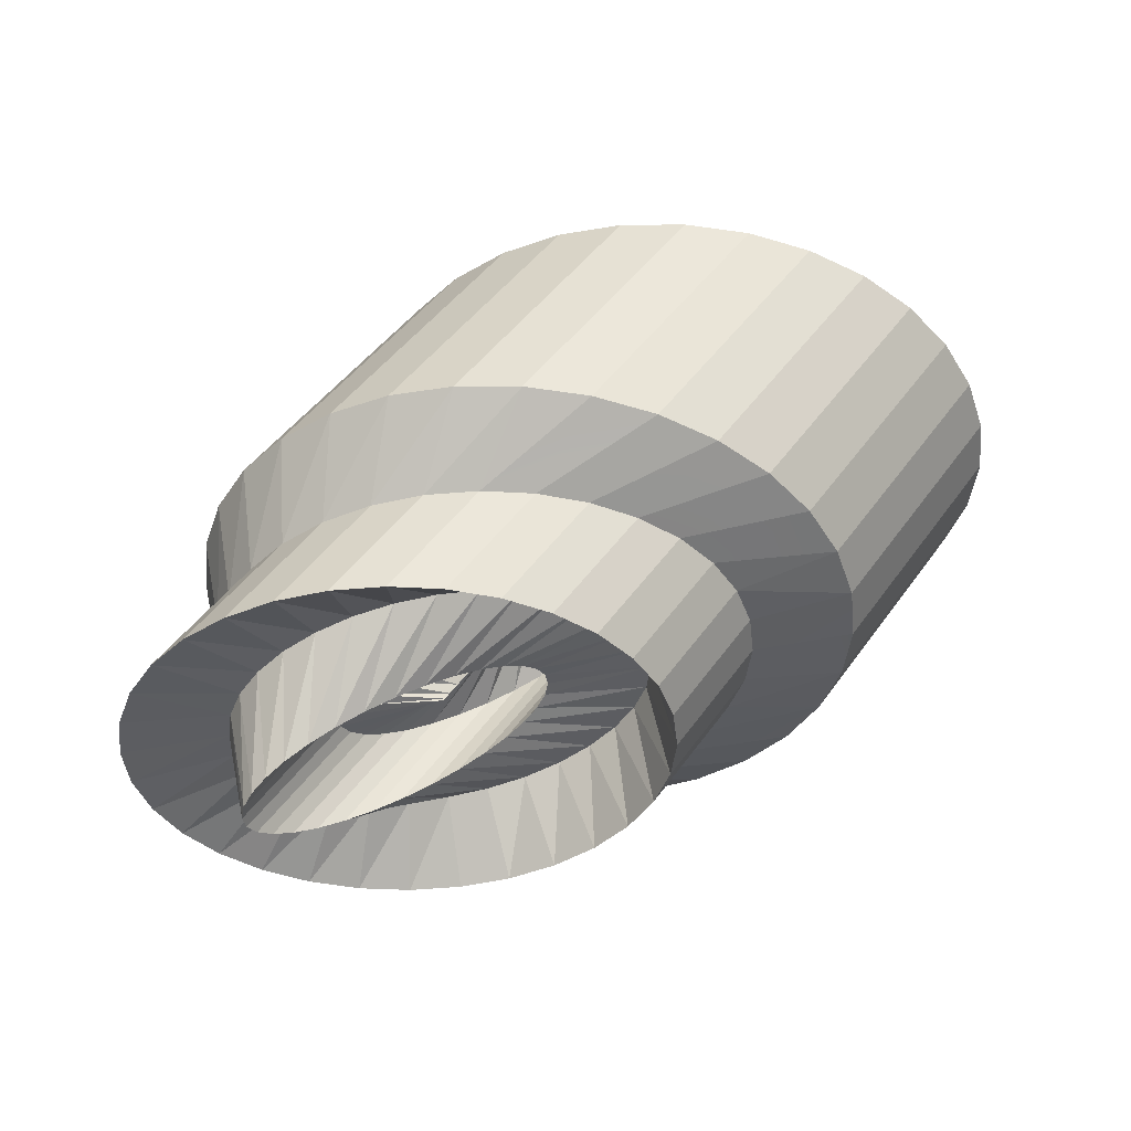
<metadata>
{"format":"obj","ext":"obj","renderer":"f3d","projection":"perspective","resolution":1024,"background":"white","views":[{"elev":44.9,"azim":167.6,"up":"+Y"}]}
</metadata>
<code>
v -0.9616 0.2759 0
v -0.8097 0.8118 -0.9619
v -0.8478 0.5412 0
v -0.952 0.4138 -0.9904
v -2.942 0.5518 0.01921
v -1.952 0.4138 0.009607
v 1.048 0.4138 -2.99
v 0.04804 0.4138 -1.99
v 0.02882 0.1379 -0.009607
v -0.9712 0.1379 0.9904
v -0.9424 0.5518 -1.981
v 1.029 0.1379 -1.01
v 2.029 0.1379 -2.01
v 1.038 0.2759 -2
v -2.772 1.082 0.07612
v -0.4944 1.571 -1.831
v -2.494 1.571 0.1685
v -1.81 0.8118 0.03806
v 1.19 0.8118 -2.962
v 0.1903 0.8118 -1.962
v 0.1142 0.2706 -0.03806
v -0.8858 0.2706 0.9619
v -0.7716 1.082 -1.924
v 1.114 0.2706 -1.038
v 2.114 0.2706 -2.038
v 1.152 0.5412 -2
v 0.2528 0.3928 -0.08427
v -0.4142 1 0
v 0.4393 0.5 -0.1464
v -0.7472 0.3928 0.9157
v 1.253 0.3928 -1.084
v 2.253 0.3928 -2.084
v -0.6629 0.7857 0
v 0.4213 1.179 -1.916
v 1.337 0.7857 -2
v -1.579 1.179 0.08427
v -0.5787 1.179 -0.9157
v 1.421 1.179 -2.916
v 1.586 1 -2
v 2.667 0.5879 -2.222
v 1.889 1.176 -2
v 0.7322 1.5 -1.854
v -0.1213 2 -1.707
v 2.439 0.5 -2.146
v -1.268 1.5 0.1464
v -0.2678 1.5 -0.8536
v 1.732 1.5 -2.854
v 1.439 0.5 -1.146
v -2.121 2 0.2929
v -0.5607 0.5 0.8536
v 1.667 0.5879 -1.222
v 1.926 0.6533 -1.309
v -0.8889 1.764 0.2222
v 0.1111 1.764 -0.7778
v 2.111 1.764 -2.778
v -0.1111 1.176 0
v -1.667 2.352 0.4444
v 1.111 1.764 -1.778
v 0.6666 0.5879 -0.2222
v -0.3334 0.5879 0.7778
v 0.3333 2.352 -1.556
v 1.543 1.96 -1.691
v 3.012 2.081 -2.598
v 2.012 2.081 -1.598
v 0.5433 1.96 -0.6913
v 0.2346 1.307 0
v -1.148 2.613 0.6173
v -0.4567 1.96 0.3087
v 2.543 1.96 -2.691
v 0.926 0.6533 -0.3087
v -0.07402 0.6533 0.6913
v 0.8519 2.613 -1.383
v 2.926 0.6533 -2.309
v 2.235 1.307 -2
v 0.5 0.7071 0.5
v 1.207 0.6935 -0.4025
v 0.2074 0.6935 0.5975
v 1.415 2.774 -1.195
v -0.5853 2.774 0.8049
v 2.207 0.6935 -1.402
v 3.207 0.6935 -2.402
v 0.6098 1.387 0
v 2.61 1.387 -2
v 0.01227 2.081 0.4025
v 1.012 2.081 -0.5975
v 2.5 0.7071 -1.5
v 3.5 0.7071 -2.5
v 1 1.414 0
v 1.5 0.7071 -0.5
v 2.5 2.121 -1.5
v 2 2.828 -1
v 3 1.414 -2
v 0.5 2.121 0.5
v 1.5 2.121 -0.5
v 3.5 2.121 -2.5
v 0 2.828 1
v 1.988 2.081 -0.4025
v 1.457 1.96 0.6913
v 2.457 1.96 -0.3087
v 2.988 2.081 -1.402
v 2.585 2.774 -0.8049
v 3.793 0.6935 -2.598
v 3.39 1.387 -2
v 0.9877 2.081 0.5975
v 3.988 2.081 -2.402
v 2.793 0.6935 -1.598
v 1.39 1.387 0
v 0.5853 2.774 1.195
v 1.793 0.6935 -0.5975
v 0.7926 0.6935 0.4025
v 1.765 1.307 0
v 2.889 1.764 -0.2222
v 2.111 1.176 0
v 3.765 1.307 -2
v 4.457 1.96 -2.309
v 3.074 0.6533 -1.691
v 1.148 2.613 1.383
v 3.457 1.96 -1.309
v 2.074 0.6533 -0.6913
v 1.074 0.6533 0.3087
v 3.148 2.613 -0.6173
v 4.074 0.6533 -2.691
v 1.333 0.5879 0.2222
v 2.561 0.5 -0.8536
v 1.561 0.5 0.1464
v 1.667 2.352 1.556
v 1.889 1.764 0.7778
v 4.889 1.764 -2.222
v 3.889 1.764 -1.222
v 2.333 0.5879 -0.7778
v 3.667 2.352 -0.4444
v 3.333 0.5879 -1.778
v 4.333 0.5879 -2.778
v 4.111 1.176 -2
v 4.561 0.5 -2.854
v 3.747 0.3928 -1.916
v 4.747 0.3928 -2.916
v 4.121 2 -0.2929
v 2.121 2 1.707
v 3.561 0.5 -1.854
v 2.414 1 0
v 4.268 1.5 -1.146
v 4.414 1 -2
v 2.268 1.5 0.8536
v 3.268 1.5 -0.1464
v 5.268 1.5 -2.146
v 4.494 1.571 -0.1685
v 4.81 0.8118 -1.038
v 4.772 1.082 -0.07612
v 2.663 0.7857 0
v 2.747 0.3928 -0.9157
v 4.579 1.179 -1.084
v 4.663 0.7857 -2
v 2.579 1.179 0.9157
v 3.579 1.179 -0.08427
v 5.579 1.179 -2.084
v 2.494 1.571 1.831
v 1.747 0.3928 0.08426
v 5.81 0.8118 -2.038
v 4.962 0.2759 -2
v 5.952 0.4138 -2.01
v 4.886 0.2706 -2.962
v 4.848 0.5412 -2
v 2.81 0.8118 0.9619
v 3.81 0.8118 -0.03806
v 3.886 0.2706 -1.962
v 2.848 0.5412 0
v 2.772 1.082 1.924
v 2.886 0.2706 -0.9619
v 1.886 0.2706 0.03806
v 2.952 0.4138 0.9904
v 3.971 0.1379 -1.99
v 3.952 0.4138 -0.009608
v 2.962 0.2759 0
v 2.942 0.5518 1.981
v 4.952 0.4138 -1.01
v 2.971 0.1379 -0.9904
v 1.971 0.138 0.009606
v 4.942 0.5518 -0.01921
v 4.971 0.1379 -2.99
v 0 0 0
v 1 0 0
v 1 0 -1
v -0.9616 -0.2759 0
v -0.8097 -0.8118 -0.9619
v -0.8478 -0.5412 0
v -1 0 0
v -0.952 -0.4138 -0.9904
v -2 0 0
v -2.942 -0.5518 0.01921
v -1.952 -0.4138 0.009607
v 0 0 -2
v 1.048 -0.4138 -2.99
v 0.04804 -0.4138 -1.99
v -1 0 1
v 0.02882 -0.1379 -0.009607
v -0.9712 -0.1379 0.9904
v -3 0 0
v -0.9424 -0.5518 -1.981
v -1 0 2
v -0.9808 0 1.981
v 2 0 -2
v 1.029 -0.1379 -1.01
v 2.029 -0.1379 -2.01
v 1.019 0 -0.01921
v -1 0 -2
v 1 0 -2
v 1.038 -0.2759 -2
v -1 0 -1
v 1 0 -3
v -2.772 -1.082 0.07612
v -0.4944 -1.571 -1.831
v -2.494 -1.571 0.1685
v -1.81 -0.8118 0.03806
v 1.19 -0.8118 -2.962
v 0.1903 -0.8118 -1.962
v 0.1142 -0.2706 -0.03806
v -0.8858 -0.2706 0.9619
v -0.7716 -1.082 -1.924
v -0.9239 0 1.924
v 1.114 -0.2706 -1.038
v 2.114 -0.2706 -2.038
v 1.076 0 -0.07612
v 1.152 -0.5412 -2
v 0.2528 -0.3928 -0.08427
v -0.4142 -1 0
v 0.4393 -0.5 -0.1464
v -0.7472 -0.3928 0.9157
v -0.8315 0 1.831
v 1.253 -0.3928 -1.084
v 2.253 -0.3928 -2.084
v -0.6629 -0.7857 0
v 1.169 0 -0.1685
v 0.4213 -1.179 -1.916
v 1.337 -0.7857 -2
v -1.579 -1.179 0.08427
v -0.5787 -1.179 -0.9157
v 1.421 -1.179 -2.916
v 1.586 -1 -2
v 2.667 -0.5879 -2.222
v 1.889 -1.176 -2
v -0.7071 0 1.707
v 1.293 0 -0.2929
v 0.7322 -1.5 -1.854
v -0.1213 -2 -1.707
v 2.439 -0.5 -2.146
v -1.268 -1.5 0.1464
v -0.2678 -1.5 -0.8536
v 1.732 -1.5 -2.854
v 1.439 -0.5 -1.146
v -2.121 -2 0.2929
v -0.5607 -0.5 0.8536
v 1.667 -0.5879 -1.222
v 1.617 0 -0.6173
v 1.926 -0.6533 -1.309
v -0.8889 -1.764 0.2222
v 0.1111 -1.764 -0.7778
v 2.111 -1.764 -2.778
v 1.444 0 -0.4444
v -0.1111 -1.176 0
v -1.667 -2.352 0.4444
v 1.111 -1.764 -1.778
v 0.6666 -0.5879 -0.2222
v -0.3334 -0.5879 0.7778
v 0.3333 -2.352 -1.556
v -0.5556 0 1.556
v 1.543 -1.96 -1.691
v 3.012 -2.081 -2.598
v 2.012 -2.081 -1.598
v 0.5433 -1.96 -0.6913
v 0.2346 -1.307 0
v -1.148 -2.613 0.6173
v -0.4567 -1.96 0.3087
v 2.543 -1.96 -2.691
v 0.926 -0.6533 -0.3087
v -0.07402 -0.6533 0.6913
v 0.8519 -2.613 -1.383
v -0.3827 0 1.383
v 2.926 -0.6533 -2.309
v 2.235 -1.307 -2
v -0.1951 0 1.195
v 0.5 -0.7071 0.5
v 0 0 1
v 1.207 -0.6935 -0.4025
v 0.2074 -0.6935 0.5975
v 1.415 -2.774 -1.195
v -0.5853 -2.774 0.8049
v 2.207 -0.6935 -1.402
v 3.207 -0.6935 -2.402
v 0.6098 -1.387 0
v 1.805 0 -0.8049
v 2.61 -1.387 -2
v 0.01227 -2.081 0.4025
v 1.012 -2.081 -0.5975
v 2 0 -1
v 0.1951 0 0.8049
v 2.195 0 -1.195
v 2.5 -0.7071 -1.5
v 3.5 -0.7071 -2.5
v 1 -1.414 0
v 1.5 -0.7071 -0.5
v 2.5 -2.121 -1.5
v 2 -2.828 -1
v 3 -1.414 -2
v 0.5 -2.121 0.5
v 1.5 -2.121 -0.5
v 3.5 -2.121 -2.5
v 0 -2.828 1
v 1.988 -2.081 -0.4025
v 1.457 -1.96 0.6913
v 2.457 -1.96 -0.3087
v 2.988 -2.081 -1.402
v 2.585 -2.774 -0.8049
v 3.793 -0.6935 -2.598
v 3.39 -1.387 -2
v 0.9877 -2.081 0.5975
v 3.988 -2.081 -2.402
v 2.793 -0.6935 -1.598
v 1.39 -1.387 0
v 0.5853 -2.774 1.195
v 1.793 -0.6935 -0.5975
v 0.7926 -0.6935 0.4025
v 1.765 -1.307 0
v 2.889 -1.764 -0.2222
v 2.111 -1.176 0
v 3.765 -1.307 -2
v 4.457 -1.96 -2.309
v 2.383 0 -1.383
v 3.074 -0.6533 -1.691
v 1.148 -2.613 1.383
v 3.457 -1.96 -1.309
v 2.074 -0.6533 -0.6913
v 1.074 -0.6533 0.3087
v 3.148 -2.613 -0.6173
v 0.3827 0 0.6173
v 4.074 -0.6533 -2.691
v 1.333 -0.5879 0.2222
v 2.561 -0.5 -0.8536
v 1.561 -0.5 0.1464
v 1.667 -2.352 1.556
v 1.889 -1.764 0.7778
v 4.889 -1.764 -2.222
v 3.889 -1.764 -1.222
v 2.333 -0.5879 -0.7778
v 3.667 -2.352 -0.4444
v 0.5556 0 0.4444
v 3.333 -0.5879 -1.778
v 4.333 -0.5879 -2.778
v 2.556 0 -1.556
v 4.111 -1.176 -2
v 4.561 -0.5 -2.854
v 3.747 -0.3928 -1.916
v 4.747 -0.3928 -2.916
v 4.121 -2 -0.2929
v 2.121 -2 1.707
v 0.7071 0 0.2929
v 3.561 -0.5 -1.854
v 2.414 -1 0
v 2.707 0 -1.707
v 4.268 -1.5 -1.146
v 4.414 -1 -2
v 2.268 -1.5 0.8536
v 3.268 -1.5 -0.1464
v 5.268 -1.5 -2.146
v 4.494 -1.571 -0.1685
v 4.81 -0.8118 -1.038
v 4.772 -1.082 -0.07612
v 2.663 -0.7857 0
v 2.747 -0.3928 -0.9157
v 0.8315 0 0.1685
v 2.831 0 -1.831
v 4.579 -1.179 -1.084
v 4.663 -0.7857 -2
v 2.579 -1.179 0.9157
v 3.579 -1.179 -0.08427
v 5.579 -1.179 -2.084
v 2.494 -1.571 1.831
v 1.747 -0.3928 0.08426
v 5.81 -0.8118 -2.038
v 4.962 -0.2759 -2
v 5.952 -0.4138 -2.01
v 4.886 -0.2706 -2.962
v 4.848 -0.5412 -2
v 2.81 -0.8118 0.9619
v 3.81 -0.8118 -0.03806
v 2.924 0 -1.924
v 3.886 -0.2706 -1.962
v 2.848 -0.5412 0
v 2.772 -1.082 1.924
v 2.886 -0.2706 -0.9619
v 1.886 -0.2706 0.03806
v 0.9239 0 0.07612
v 2.952 -0.4138 0.9904
v 3 0 2
v 3 0 1
v 2.981 0 -1.981
v 3.971 -0.1379 -1.99
v 3.952 -0.4138 -0.009608
v 2.962 -0.2759 0
v 2.942 -0.5518 1.981
v 4.952 -0.4138 -1.01
v 2.971 -0.1379 -0.9904
v 1.971 -0.138 0.009606
v 4.942 -0.5518 -0.01921
v 0.9808 0 0.01921
v 4.971 -0.1379 -2.99
v 5 0 -1
v 4 0 -2
v 4 0 0
v 6 0 -2
v 3 0 -1
v 2 0 0
v 5 0 0
v 5 0 -3
v 3 0 0
v 3 0 -2
v 5 0 -2
o ht3d_010_houndslatheExterior
f 1 3 2
f 187 1 4
f 189 6 5
f 192 8 7
f 195 10 9
f 198 5 11
f 200 201 10
f 202 13 12
f 181 9 1
f 206 11 8
f 207 14 13
f 209 4 6
f 210 7 14
f 183 12 205
f 15 17 16
f 6 18 15
f 8 20 19
f 10 22 21
f 5 15 23
f 201 220 22
f 13 25 24
f 9 21 3
f 11 23 20
f 14 26 25
f 4 2 18
f 7 19 26
f 12 24 223
f 27 29 28
f 220 229 30
f 25 32 31
f 21 27 33
f 23 16 34
f 26 35 32
f 2 37 36
f 19 38 35
f 24 31 233
f 3 33 37
f 18 36 17
f 20 34 38
f 22 30 27
f 39 41 40
f 16 43 42
f 35 39 44
f 37 46 45
f 38 47 39
f 31 48 243
f 33 28 46
f 36 45 49
f 34 42 47
f 30 50 29
f 17 49 43
f 229 242 50
f 32 44 48
f 51 52 254
f 46 54 53
f 47 55 41
f 48 51 259
f 28 56 54
f 45 53 57
f 42 58 55
f 50 60 59
f 49 57 61
f 242 266 60
f 44 40 51
f 29 59 56
f 43 61 58
f 62 64 63
f 56 66 65
f 53 68 67
f 58 62 69
f 60 71 70
f 57 67 72
f 266 278 71
f 40 73 52
f 59 70 66
f 61 72 62
f 41 74 73
f 54 65 68
f 55 69 74
f 281 283 75
f 71 77 76
f 67 79 78
f 278 281 77
f 73 81 80
f 70 76 82
f 72 78 64
f 74 83 81
f 65 85 84
f 69 63 83
f 52 80 291
f 66 82 85
f 68 84 79
f 81 87 86
f 76 89 88
f 78 91 90
f 83 92 87
f 85 94 93
f 63 95 92
f 80 86 295
f 82 88 94
f 84 93 96
f 64 90 95
f 77 75 89
f 79 96 91
f 97 99 98
f 91 101 100
f 92 103 102
f 94 97 104
f 95 105 103
f 86 106 297
f 88 107 97
f 93 104 108
f 90 100 105
f 75 110 109
f 96 108 101
f 283 296 110
f 87 102 106
f 89 109 107
f 111 113 112
f 105 115 114
f 106 116 328
f 107 111 99
f 104 98 117
f 100 118 115
f 110 120 119
f 108 117 121
f 296 335 120
f 102 122 116
f 109 119 111
f 101 121 118
f 103 114 122
f 123 125 124
f 98 127 126
f 118 129 128
f 120 123 130
f 117 126 131
f 335 346 123
f 122 133 132
f 119 130 113
f 121 131 129
f 114 134 133
f 99 112 127
f 115 128 134
f 116 132 349
f 135 137 136
f 126 139 138
f 346 356 125
f 133 135 140
f 130 124 141
f 131 138 142
f 134 143 135
f 112 145 144
f 128 146 143
f 132 140 359
f 113 141 145
f 127 144 139
f 129 142 146
f 147 149 148
f 124 151 150
f 138 147 152
f 143 153 137
f 145 155 154
f 146 156 153
f 140 136 371
f 141 150 155
f 144 154 157
f 142 152 156
f 125 158 151
f 139 157 147
f 356 370 158
f 159 161 160
f 153 163 162
f 155 165 164
f 156 159 163
f 136 166 386
f 150 167 165
f 154 164 168
f 152 148 159
f 158 170 169
f 157 168 149
f 370 392 170
f 137 162 166
f 151 169 167
f 171 395 394
f 166 172 396
f 167 174 173
f 164 171 175
f 148 176 161
f 170 178 177
f 168 175 179
f 392 405 178
f 162 180 172
f 169 177 174
f 149 179 176
f 163 160 180
f 165 173 171
f 176 407 410
f 178 412 411
f 175 394 413
f 180 414 408
f 177 411 415
f 179 413 407
f 160 417 414
f 173 409 395
f 161 410 417
f 172 408 416
f 174 415 409
f 1 2 4
f 187 4 209
f 189 5 198
f 192 7 210
f 195 9 181
f 198 11 206
f 200 10 195
f 202 12 183
f 181 1 187
f 206 8 192
f 207 13 202
f 209 6 189
f 210 14 207
f 15 16 23
f 6 15 5
f 8 19 7
f 10 21 9
f 5 23 11
f 201 22 10
f 13 24 12
f 9 3 1
f 11 20 8
f 14 25 13
f 4 18 6
f 7 26 14
f 12 223 205
f 27 28 33
f 220 30 22
f 25 31 24
f 21 33 3
f 23 34 20
f 26 32 25
f 2 36 18
f 19 35 26
f 24 233 223
f 3 37 2
f 18 17 15
f 20 38 19
f 22 27 21
f 39 40 44
f 16 42 34
f 35 44 32
f 37 45 36
f 38 39 35
f 31 243 233
f 33 46 37
f 36 49 17
f 34 47 38
f 30 29 27
f 17 43 16
f 229 50 30
f 32 48 31
f 51 254 259
f 46 53 45
f 47 41 39
f 48 259 243
f 28 54 46
f 45 57 49
f 42 55 47
f 50 59 29
f 49 61 43
f 242 60 50
f 44 51 48
f 29 56 28
f 43 58 42
f 62 63 69
f 56 65 54
f 53 67 57
f 58 69 55
f 60 70 59
f 57 72 61
f 266 71 60
f 40 52 51
f 59 66 56
f 61 62 58
f 41 73 40
f 54 68 53
f 55 74 41
f 281 75 77
f 71 76 70
f 67 78 72
f 278 77 71
f 73 80 52
f 70 82 66
f 72 64 62
f 74 81 73
f 65 84 68
f 69 83 74
f 52 291 254
f 66 85 65
f 68 79 67
f 81 86 80
f 76 88 82
f 78 90 64
f 83 87 81
f 85 93 84
f 63 92 83
f 80 295 291
f 82 94 85
f 84 96 79
f 64 95 63
f 77 89 76
f 79 91 78
f 97 98 104
f 91 100 90
f 92 102 87
f 94 104 93
f 95 103 92
f 86 297 295
f 88 97 94
f 93 108 96
f 90 105 95
f 75 109 89
f 96 101 91
f 283 110 75
f 87 106 86
f 89 107 88
f 111 112 99
f 105 114 103
f 106 328 297
f 107 99 97
f 104 117 108
f 100 115 105
f 110 119 109
f 108 121 101
f 296 120 110
f 102 116 106
f 109 111 107
f 101 118 100
f 103 122 102
f 123 124 130
f 98 126 117
f 118 128 115
f 120 130 119
f 117 131 121
f 335 123 120
f 122 132 116
f 119 113 111
f 121 129 118
f 114 133 122
f 99 127 98
f 115 134 114
f 116 349 328
f 135 136 140
f 126 138 131
f 346 125 123
f 133 140 132
f 130 141 113
f 131 142 129
f 134 135 133
f 112 144 127
f 128 143 134
f 132 359 349
f 113 145 112
f 127 139 126
f 129 146 128
f 147 148 152
f 124 150 141
f 138 152 142
f 143 137 135
f 145 154 144
f 146 153 143
f 140 371 359
f 141 155 145
f 144 157 139
f 142 156 146
f 125 151 124
f 139 147 138
f 356 158 125
f 159 160 163
f 153 162 137
f 155 164 154
f 156 163 153
f 136 386 371
f 150 165 155
f 154 168 157
f 152 159 156
f 158 169 151
f 157 149 147
f 370 170 158
f 137 166 136
f 151 167 150
f 171 394 175
f 166 396 386
f 167 173 165
f 164 175 168
f 148 161 159
f 170 177 169
f 168 179 149
f 392 178 170
f 162 172 166
f 169 174 167
f 149 176 148
f 163 180 162
f 165 171 164
f 176 410 161
f 178 411 177
f 175 413 179
f 405 412 178
f 180 408 172
f 177 415 174
f 179 407 176
f 160 414 180
f 173 395 171
f 161 417 160
f 172 416 396
f 174 409 173
f 181 182 183
f 184 185 186
f 187 188 184
f 189 190 191
f 192 193 194
f 195 196 197
f 198 199 190
f 200 197 201
f 202 203 204
f 181 184 196
f 182 201 205
f 206 194 199
f 207 204 208
f 209 191 188
f 210 208 193
f 183 205 203
f 211 212 213
f 191 211 214
f 194 215 216
f 197 217 218
f 190 219 211
f 201 218 220
f 204 221 222
f 196 186 217
f 199 216 219
f 208 222 224
f 188 214 185
f 193 224 215
f 203 223 221
f 225 226 227
f 220 228 229
f 222 230 231
f 217 232 225
f 219 234 212
f 224 231 235
f 185 236 237
f 215 235 238
f 221 233 230
f 186 237 232
f 214 213 236
f 216 238 234
f 218 225 228
f 239 240 241
f 212 244 245
f 235 246 239
f 237 247 248
f 238 239 249
f 230 243 250
f 232 248 226
f 236 251 247
f 234 249 244
f 228 227 252
f 213 245 251
f 229 252 242
f 231 250 246
f 253 254 255
f 248 256 257
f 249 241 258
f 250 259 253
f 226 257 260
f 247 261 256
f 244 258 262
f 252 263 264
f 251 265 261
f 242 264 266
f 246 253 240
f 227 260 263
f 245 262 265
f 267 268 269
f 260 270 271
f 256 272 273
f 262 274 267
f 264 275 276
f 261 277 272
f 266 276 278
f 240 255 279
f 263 271 275
f 265 267 277
f 241 279 280
f 257 273 270
f 258 280 274
f 281 282 283
f 276 284 285
f 272 286 287
f 278 285 281
f 279 288 289
f 275 290 284
f 277 269 286
f 280 289 292
f 270 293 294
f 274 292 268
f 255 291 288
f 271 294 290
f 273 287 293
f 289 298 299
f 284 300 301
f 286 302 303
f 292 299 304
f 294 305 306
f 268 304 307
f 288 295 298
f 290 306 300
f 293 308 305
f 269 307 302
f 285 301 282
f 287 303 308
f 309 310 311
f 303 312 313
f 304 314 315
f 306 316 309
f 307 315 317
f 298 297 318
f 300 309 319
f 305 320 316
f 302 317 312
f 282 321 322
f 308 313 320
f 283 322 296
f 299 318 314
f 301 319 321
f 323 324 325
f 317 326 327
f 318 328 329
f 319 311 323
f 316 330 310
f 312 327 331
f 322 332 333
f 320 334 330
f 296 333 335
f 314 329 336
f 321 323 332
f 313 331 334
f 315 336 326
f 337 338 339
f 310 340 341
f 331 342 343
f 333 344 337
f 330 345 340
f 335 337 346
f 336 347 348
f 332 325 344
f 334 343 345
f 326 348 350
f 311 341 324
f 327 350 342
f 329 349 347
f 351 352 353
f 340 354 355
f 346 339 356
f 348 357 351
f 344 358 338
f 345 360 354
f 350 351 361
f 324 362 363
f 342 361 364
f 347 359 357
f 325 363 358
f 341 355 362
f 343 364 360
f 365 366 367
f 338 368 369
f 354 372 365
f 361 353 373
f 363 374 375
f 364 373 376
f 357 371 352
f 358 375 368
f 362 377 374
f 360 376 372
f 339 369 378
f 355 365 377
f 356 378 370
f 379 380 381
f 373 382 383
f 375 384 385
f 376 383 379
f 352 386 387
f 368 385 388
f 374 389 384
f 372 379 366
f 378 390 391
f 377 367 389
f 370 391 392
f 353 387 382
f 369 388 390
f 393 394 395
f 387 396 397
f 388 398 399
f 384 400 393
f 366 381 401
f 391 402 403
f 389 404 400
f 392 403 405
f 382 397 406
f 390 399 402
f 367 401 404
f 383 406 380
f 385 393 398
f 401 410 407
f 403 411 412
f 400 413 394
f 405 412 182
f 406 408 414
f 402 415 411
f 396 182 416
f 404 407 413
f 380 414 417
f 398 395 409
f 381 417 410
f 397 416 408
f 399 409 415
f 181 200 182
f 184 188 185
f 187 209 188
f 189 198 190
f 192 210 193
f 195 181 196
f 198 206 199
f 200 195 197
f 202 183 203
f 181 187 184
f 182 200 201
f 206 192 194
f 207 202 204
f 209 189 191
f 210 207 208
f 183 182 205
f 211 219 212
f 191 190 211
f 194 193 215
f 197 196 217
f 190 199 219
f 201 197 218
f 204 203 221
f 196 184 186
f 199 194 216
f 208 204 222
f 188 191 214
f 193 208 224
f 203 205 223
f 225 232 226
f 220 218 228
f 222 221 230
f 217 186 232
f 219 216 234
f 224 222 231
f 185 214 236
f 215 224 235
f 221 223 233
f 186 185 237
f 214 211 213
f 216 215 238
f 218 217 225
f 239 246 240
f 212 234 244
f 235 231 246
f 237 236 247
f 238 235 239
f 230 233 243
f 232 237 248
f 236 213 251
f 234 238 249
f 228 225 227
f 213 212 245
f 229 228 252
f 231 230 250
f 253 259 254
f 248 247 256
f 249 239 241
f 250 243 259
f 226 248 257
f 247 251 261
f 244 249 258
f 252 227 263
f 251 245 265
f 242 252 264
f 246 250 253
f 227 226 260
f 245 244 262
f 267 274 268
f 260 257 270
f 256 261 272
f 262 258 274
f 264 263 275
f 261 265 277
f 266 264 276
f 240 253 255
f 263 260 271
f 265 262 267
f 241 240 279
f 257 256 273
f 258 241 280
f 281 285 282
f 276 275 284
f 272 277 286
f 278 276 285
f 279 255 288
f 275 271 290
f 277 267 269
f 280 279 289
f 270 273 293
f 274 280 292
f 255 254 291
f 271 270 294
f 273 272 287
f 289 288 298
f 284 290 300
f 286 269 302
f 292 289 299
f 294 293 305
f 268 292 304
f 288 291 295
f 290 294 306
f 293 287 308
f 269 268 307
f 285 284 301
f 287 286 303
f 309 316 310
f 303 302 312
f 304 299 314
f 306 305 316
f 307 304 315
f 298 295 297
f 300 306 309
f 305 308 320
f 302 307 317
f 282 301 321
f 308 303 313
f 283 282 322
f 299 298 318
f 301 300 319
f 323 311 324
f 317 315 326
f 318 297 328
f 319 309 311
f 316 320 330
f 312 317 327
f 322 321 332
f 320 313 334
f 296 322 333
f 314 318 329
f 321 319 323
f 313 312 331
f 315 314 336
f 337 344 338
f 310 330 340
f 331 327 342
f 333 332 344
f 330 334 345
f 335 333 337
f 336 329 347
f 332 323 325
f 334 331 343
f 326 336 348
f 311 310 341
f 327 326 350
f 329 328 349
f 351 357 352
f 340 345 354
f 346 337 339
f 348 347 357
f 344 325 358
f 345 343 360
f 350 348 351
f 324 341 362
f 342 350 361
f 347 349 359
f 325 324 363
f 341 340 355
f 343 342 364
f 365 372 366
f 338 358 368
f 354 360 372
f 361 351 353
f 363 362 374
f 364 361 373
f 357 359 371
f 358 363 375
f 362 355 377
f 360 364 376
f 339 338 369
f 355 354 365
f 356 339 378
f 379 383 380
f 373 353 382
f 375 374 384
f 376 373 383
f 352 371 386
f 368 375 385
f 374 377 389
f 372 376 379
f 378 369 390
f 377 365 367
f 370 378 391
f 353 352 387
f 369 368 388
f 393 400 394
f 387 386 396
f 388 385 398
f 384 389 400
f 366 379 381
f 391 390 402
f 389 367 404
f 392 391 403
f 382 387 397
f 390 388 399
f 367 366 401
f 383 382 406
f 385 384 393
f 182 412 411
f 416 182 411
f 401 381 410
f 403 402 411
f 400 404 413
f 405 403 412
f 406 397 408
f 402 399 415
f 396 405 182
f 404 401 407
f 380 406 414
f 398 393 395
f 381 380 417
f 397 396 416
f 399 398 409

</code>
